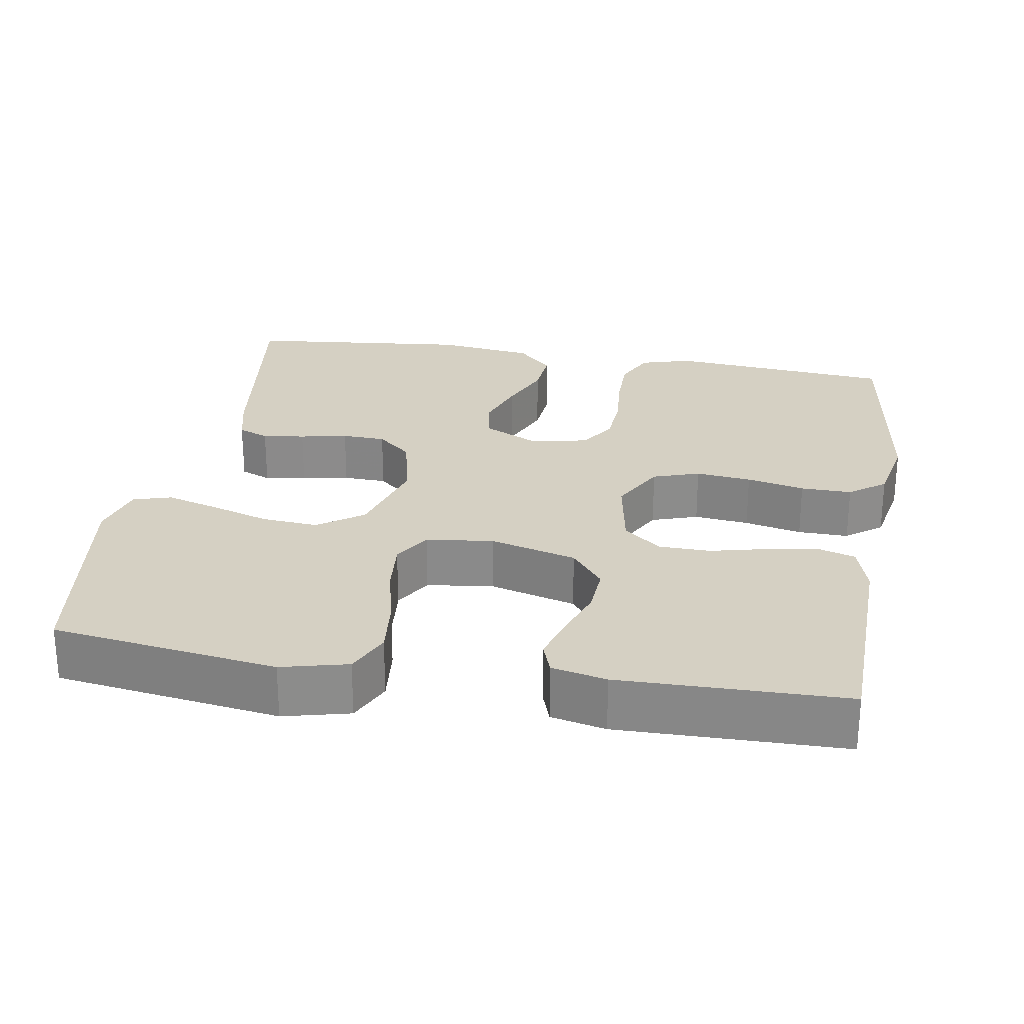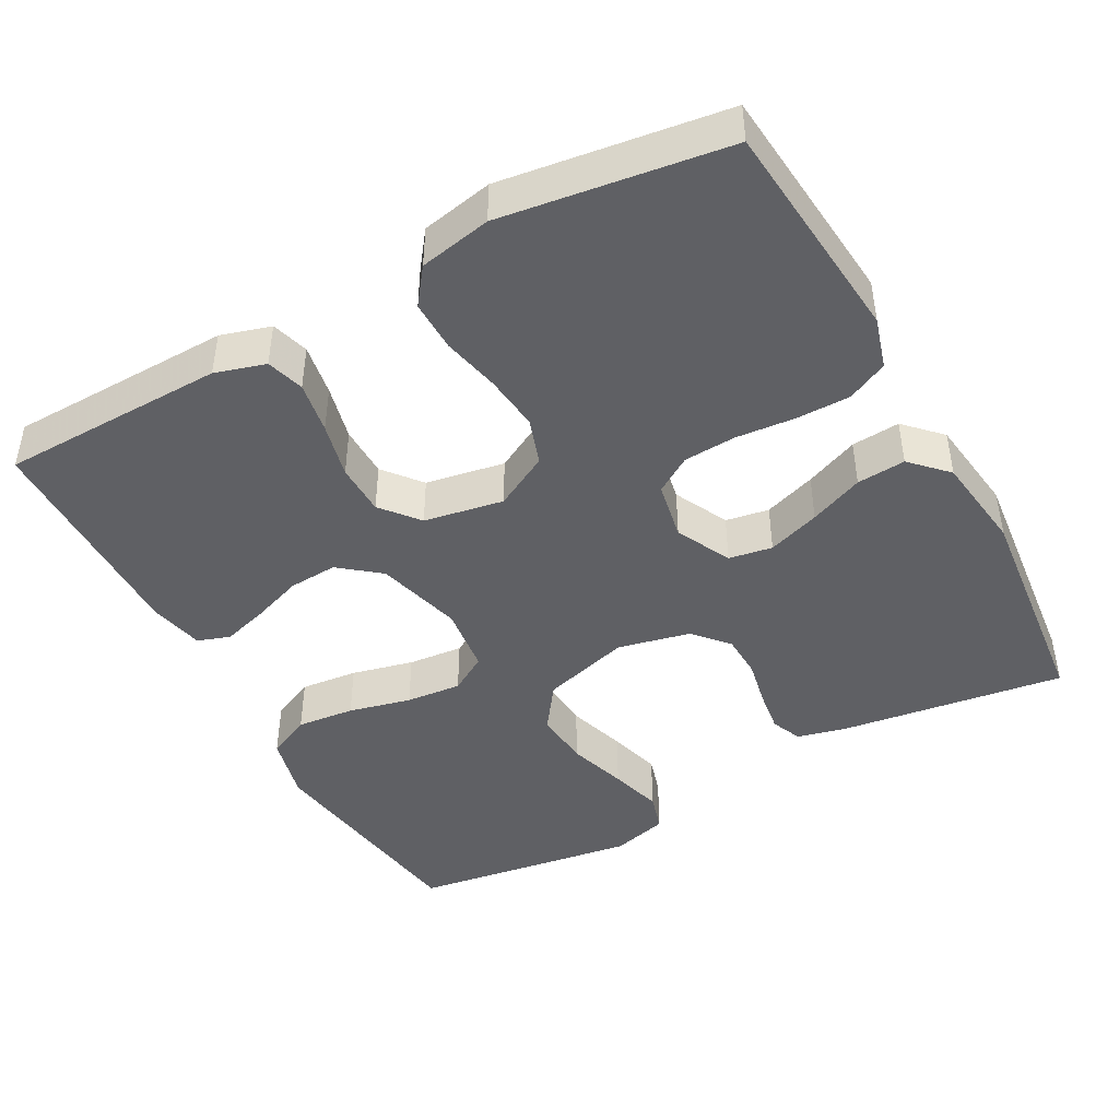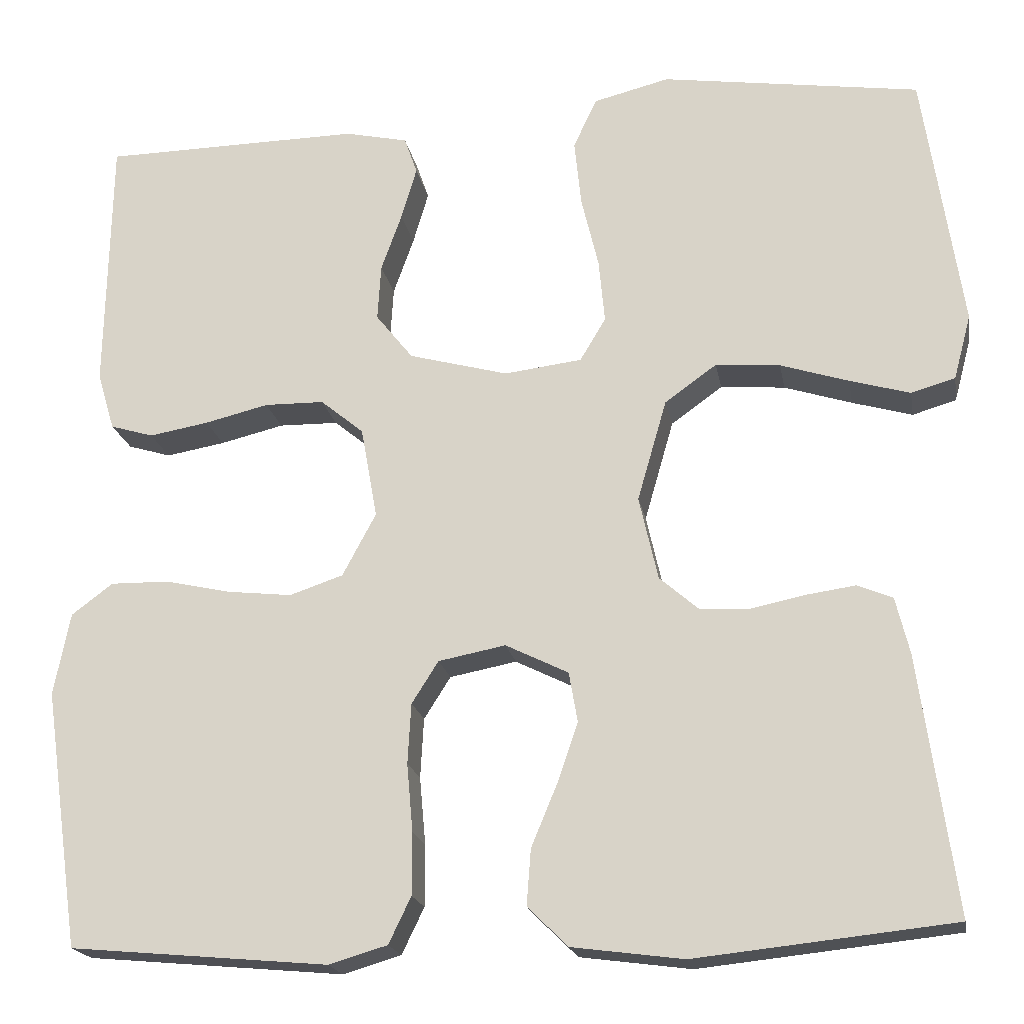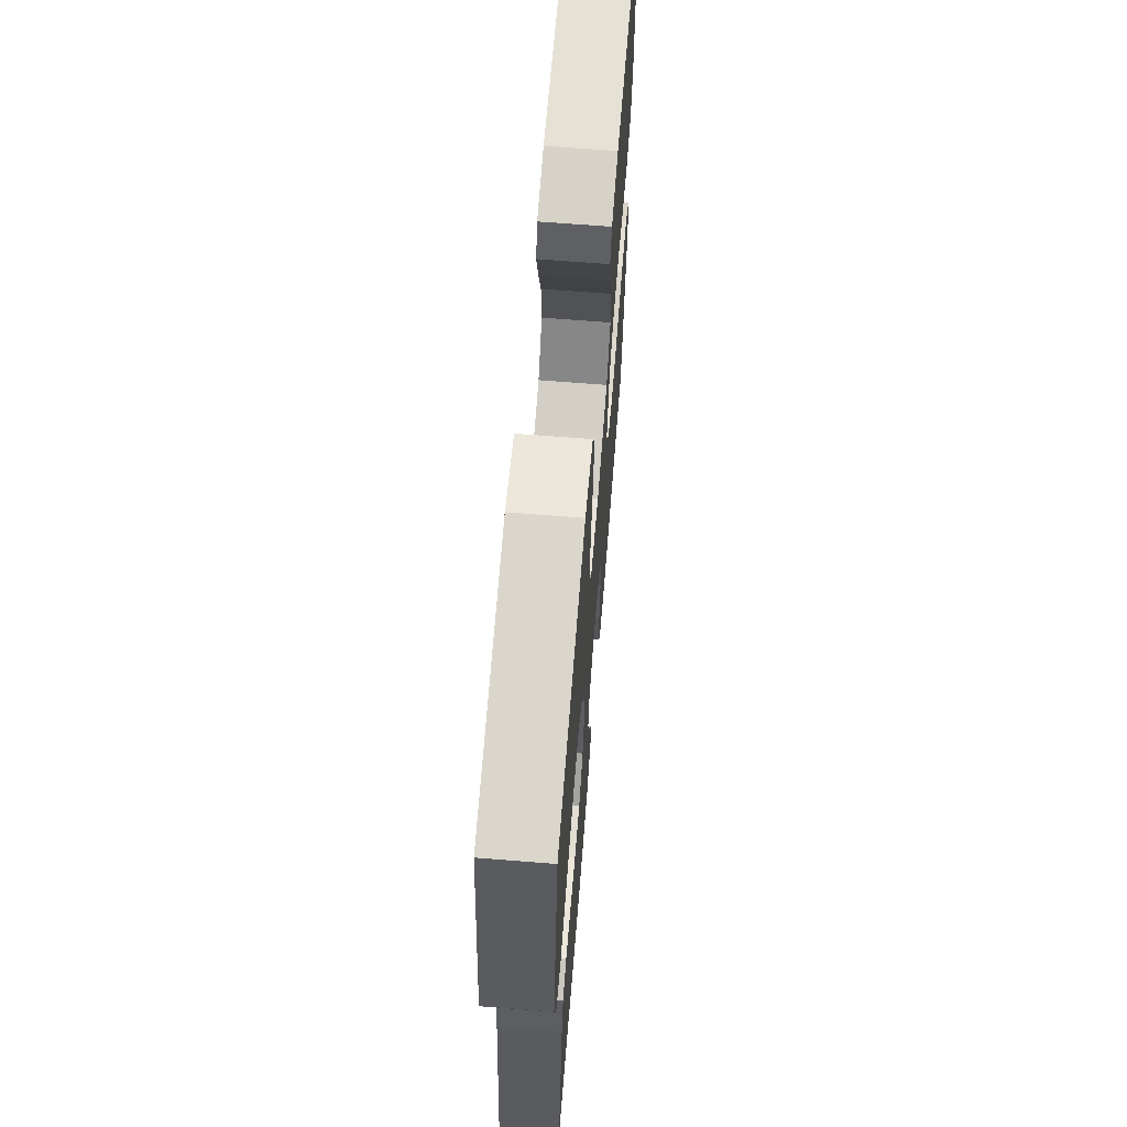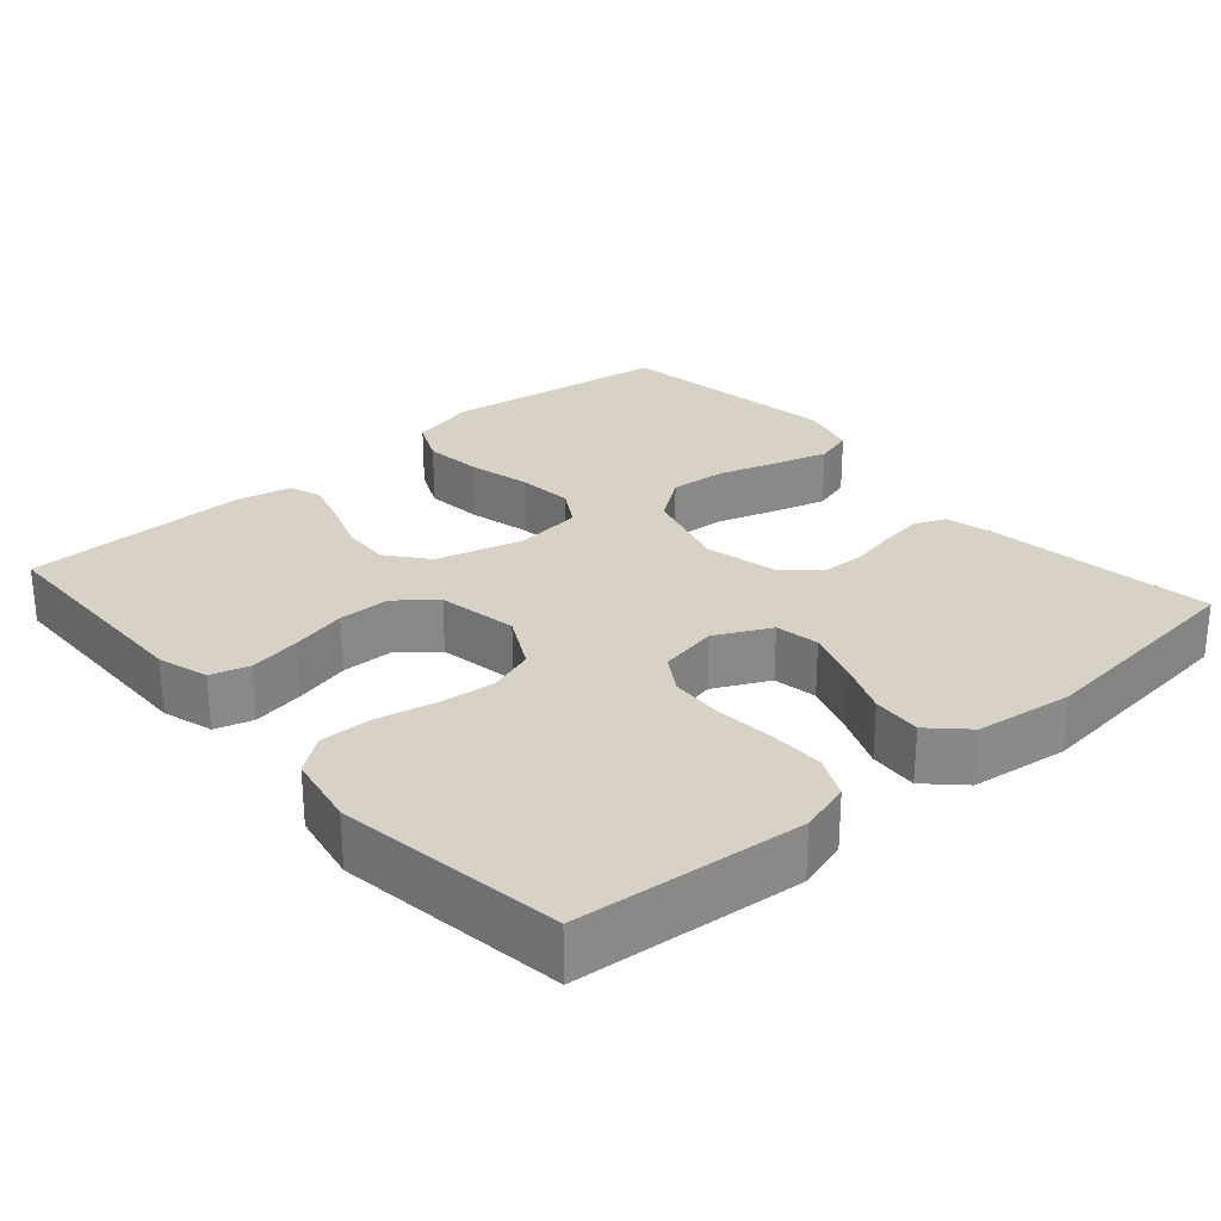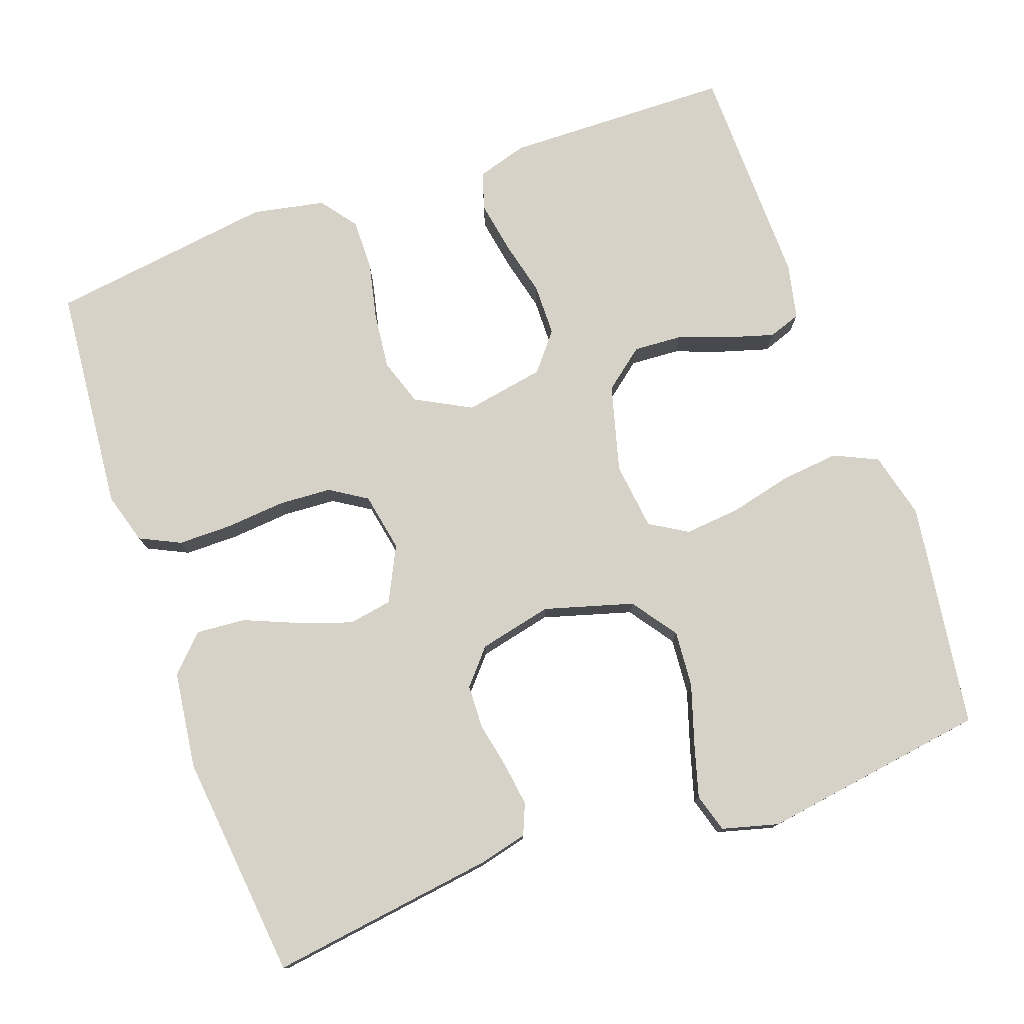
<metadata>
{"format":"obj","ext":"obj","renderer":"f3d","projection":"perspective","resolution":1024,"background":"white","views":[{"elev":26.2,"azim":9.6,"up":"+Y"},{"elev":-44.6,"azim":118.7,"up":"+Y"},{"elev":-19.2,"azim":-170.0,"up":"+Z"},{"elev":65.6,"azim":-85.4,"up":"+Z"},{"elev":27.3,"azim":138.8,"up":"+Y"},{"elev":77.3,"azim":-109.6,"up":"+Y"}]}
</metadata>
<code>
v 0.5 0.07 0.5
v 0.506 0.07 0.2
v 0.486 0.07 0.133
v 0.436 0.07 0.118
v 0.367 0.07 0.13
v 0.293 0.07 0.148
v 0.224 0.07 0.147
v 0.174 0.07 0.106
v 0.155 0.07 0
v 0.194 0.07 -0.073
v 0.256 0.07 -0.094
v 0.33 0.07 -0.086
v 0.407 0.07 -0.069
v 0.475 0.07 -0.068
v 0.523 0.07 -0.104
v 0.542 0.07 -0.2
v 0.5 0.07 -0.5
v 0.2 0.07 -0.527
v 0.132 0.07 -0.507
v 0.106 0.07 -0.453
v 0.106 0.07 -0.381
v 0.113 0.07 -0.302
v 0.109 0.07 -0.232
v 0.078 0.07 -0.183
v 0 0.07 -0.168
v -0.073 0.07 -0.204
v -0.083 0.07 -0.262
v -0.059 0.07 -0.332
v -0.029 0.07 -0.404
v -0.024 0.07 -0.469
v -0.071 0.07 -0.515
v -0.2 0.07 -0.532
v -0.5 0.07 -0.5
v -0.458 0.07 -0.2
v -0.442 0.07 -0.135
v -0.401 0.07 -0.118
v -0.345 0.07 -0.126
v -0.282 0.07 -0.139
v -0.224 0.07 -0.137
v -0.178 0.07 -0.097
v -0.156 0.07 0
v -0.19 0.07 0.118
v -0.25 0.07 0.161
v -0.325 0.07 0.155
v -0.404 0.07 0.13
v -0.474 0.07 0.11
v -0.525 0.07 0.125
v -0.545 0.07 0.2
v -0.5 0.07 0.5
v -0.2 0.07 0.543
v -0.112 0.07 0.521
v -0.085 0.07 0.463
v -0.093 0.07 0.386
v -0.113 0.07 0.303
v -0.12 0.07 0.229
v -0.09 0.07 0.179
v 0 0.07 0.168
v 0.115 0.07 0.199
v 0.158 0.07 0.253
v 0.154 0.07 0.318
v 0.13 0.07 0.385
v 0.112 0.07 0.446
v 0.127 0.07 0.489
v 0.2 0.07 0.505
v 0.5 0 0.5
v 0.506 0 0.2
v 0.486 0 0.133
v 0.436 0 0.118
v 0.367 0 0.13
v 0.293 0 0.148
v 0.224 0 0.147
v 0.174 0 0.106
v 0.155 0 0
v 0.194 0 -0.073
v 0.256 0 -0.094
v 0.33 0 -0.086
v 0.407 0 -0.069
v 0.475 0 -0.068
v 0.523 0 -0.104
v 0.542 0 -0.2
v 0.5 0 -0.5
v 0.2 0 -0.527
v 0.132 0 -0.507
v 0.106 0 -0.453
v 0.106 0 -0.381
v 0.113 0 -0.302
v 0.109 0 -0.232
v 0.078 0 -0.183
v 0 0 -0.168
v -0.073 0 -0.204
v -0.083 0 -0.262
v -0.059 0 -0.332
v -0.029 0 -0.404
v -0.024 0 -0.469
v -0.071 0 -0.515
v -0.2 0 -0.532
v -0.5 0 -0.5
v -0.458 0 -0.2
v -0.442 0 -0.135
v -0.401 0 -0.118
v -0.345 0 -0.126
v -0.282 0 -0.139
v -0.224 0 -0.137
v -0.178 0 -0.097
v -0.156 0 0
v -0.19 0 0.118
v -0.25 0 0.161
v -0.325 0 0.155
v -0.404 0 0.13
v -0.474 0 0.11
v -0.525 0 0.125
v -0.545 0 0.2
v -0.5 0 0.5
v -0.2 0 0.543
v -0.112 0 0.521
v -0.085 0 0.463
v -0.093 0 0.386
v -0.113 0 0.303
v -0.12 0 0.229
v -0.09 0 0.179
v 0 0 0.168
v 0.115 0 0.199
v 0.158 0 0.253
v 0.154 0 0.318
v 0.13 0 0.385
v 0.112 0 0.446
v 0.127 0 0.489
v 0.2 0 0.505
f 4 5 6
f 3 4 6
f 2 3 6
f 1 2 6
f 64 1 6
f 63 64 6
f 62 63 6
f 61 62 6
f 60 61 6
f 59 60 6 7
f 58 59 7 8
f 57 58 8 9
f 56 57 9 10
f 52 53 54
f 51 52 54
f 50 51 54
f 49 50 54
f 48 49 54
f 47 48 54
f 46 47 54
f 45 46 54
f 44 45 54
f 43 44 54 55
f 42 43 55 56
f 36 37 38
f 35 36 38
f 34 35 38
f 33 34 38
f 32 33 38
f 31 32 38
f 30 31 38
f 29 30 38
f 28 29 38
f 27 28 38 39
f 26 27 39 40
f 20 21 22
f 19 20 22
f 18 19 22
f 17 18 22
f 16 17 22
f 15 16 22
f 14 15 22
f 13 14 22
f 12 13 22
f 11 12 22 23
f 10 11 23 24
f 10 24 25
f 56 10 25
f 42 56 25
f 41 42 25
f 25 26 40 41
f 70 69 68
f 70 68 67
f 70 67 66
f 70 66 65
f 70 65 128
f 70 128 127
f 70 127 126
f 70 126 125
f 70 125 124
f 71 70 124 123
f 72 71 123 122
f 73 72 122 121
f 74 73 121 120
f 118 117 116
f 118 116 115
f 118 115 114
f 118 114 113
f 118 113 112
f 118 112 111
f 118 111 110
f 118 110 109
f 118 109 108
f 119 118 108 107
f 120 119 107 106
f 102 101 100
f 102 100 99
f 102 99 98
f 102 98 97
f 102 97 96
f 102 96 95
f 102 95 94
f 102 94 93
f 102 93 92
f 103 102 92 91
f 104 103 91 90
f 86 85 84
f 86 84 83
f 86 83 82
f 86 82 81
f 86 81 80
f 86 80 79
f 86 79 78
f 86 78 77
f 86 77 76
f 87 86 76 75
f 88 87 75 74
f 89 88 74
f 89 74 120
f 89 120 106
f 89 106 105
f 105 104 90 89
f 1 65 66 2
f 2 66 67 3
f 3 67 68 4
f 4 68 69 5
f 5 69 70 6
f 6 70 71 7
f 7 71 72 8
f 8 72 73 9
f 9 73 74 10
f 10 74 75 11
f 11 75 76 12
f 12 76 77 13
f 13 77 78 14
f 14 78 79 15
f 15 79 80 16
f 16 80 81 17
f 17 81 82 18
f 18 82 83 19
f 19 83 84 20
f 20 84 85 21
f 21 85 86 22
f 22 86 87 23
f 23 87 88 24
f 24 88 89 25
f 25 89 90 26
f 26 90 91 27
f 27 91 92 28
f 28 92 93 29
f 29 93 94 30
f 30 94 95 31
f 31 95 96 32
f 32 96 97 33
f 33 97 98 34
f 34 98 99 35
f 35 99 100 36
f 36 100 101 37
f 37 101 102 38
f 38 102 103 39
f 39 103 104 40
f 40 104 105 41
f 41 105 106 42
f 42 106 107 43
f 43 107 108 44
f 44 108 109 45
f 45 109 110 46
f 46 110 111 47
f 47 111 112 48
f 48 112 113 49
f 49 113 114 50
f 50 114 115 51
f 51 115 116 52
f 52 116 117 53
f 53 117 118 54
f 54 118 119 55
f 55 119 120 56
f 56 120 121 57
f 57 121 122 58
f 58 122 123 59
f 59 123 124 60
f 60 124 125 61
f 61 125 126 62
f 62 126 127 63
f 63 127 128 64
f 64 128 65 1

</code>
